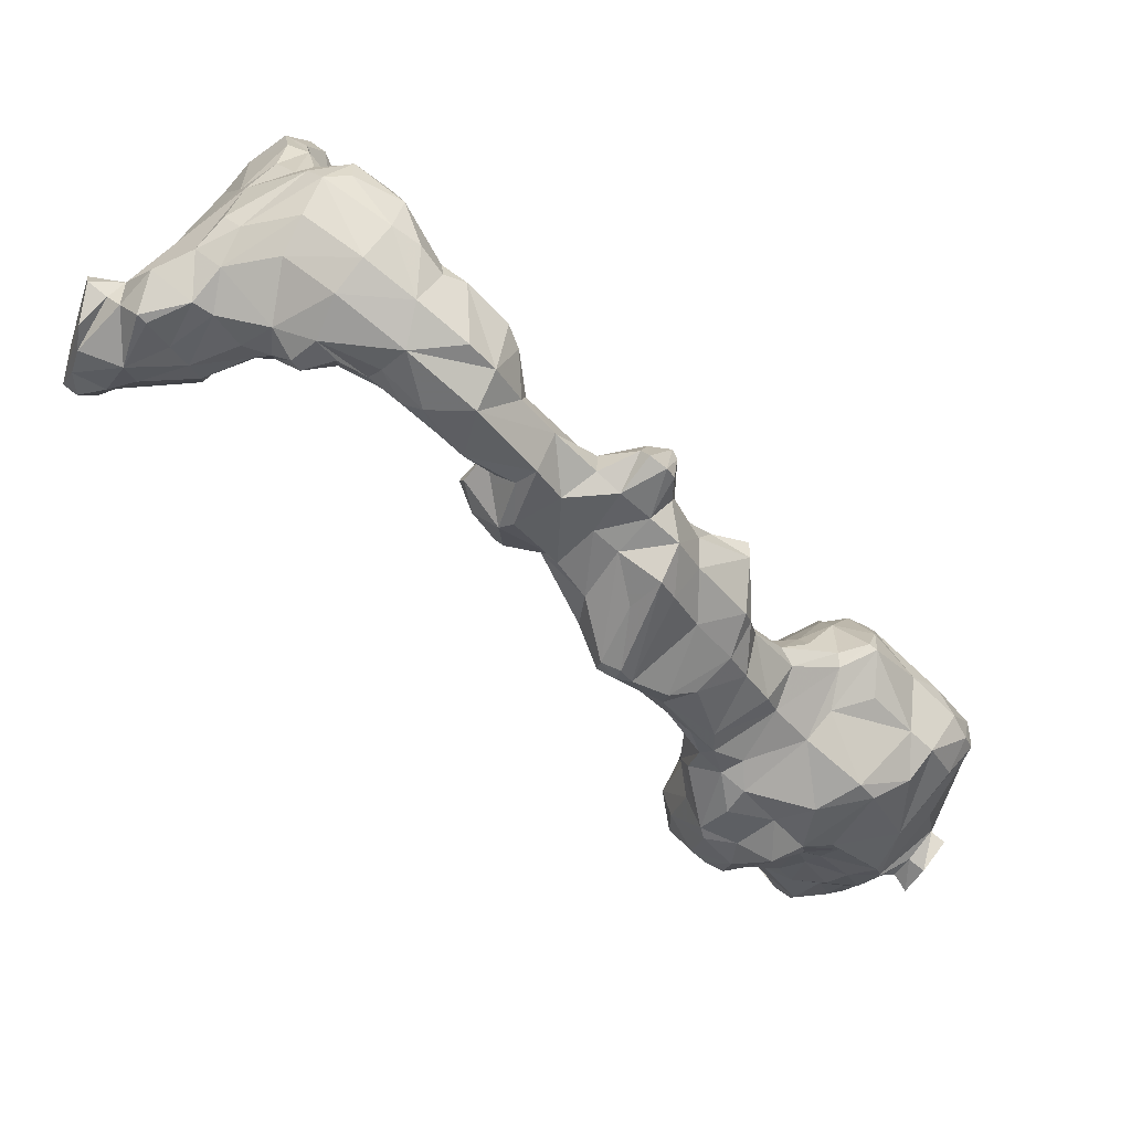
<metadata>
{"format":"obj","ext":"obj","renderer":"f3d","projection":"perspective","resolution":1024,"background":"white","views":[{"elev":31.6,"azim":18.1,"up":"+Y"}]}
</metadata>
<code>
v 128.2 284.2 117.4
v 128.5 280.4 103.1
v 129.4 287.3 117.9
v 128.2 282 104.3
v 129.7 285.5 108.1
v 129.2 281 119.8
v 130.3 286.4 114.6
v 129.7 280.5 98.71
v 128.5 281.7 119.9
v 130 281.8 108.7
v 130.1 284.3 111.5
v 130.2 281.9 115.9
v 132.5 289.2 97.4
v 129.3 279.6 104.7
v 130.5 283.1 96.14
v 131.6 277 98.64
v 130.5 281.7 121.2
v 131.1 291.4 118.6
v 130.3 282.9 111.5
v 130.4 286 98.58
v 131.2 279.7 106.4
v 132.1 281.1 113.6
v 132.1 280.5 94.95
v 131.5 287.3 110.8
v 132 291.9 120.2
v 131.9 286.7 94.87
v 131.3 280.8 119.2
v 132 280.2 110.6
v 132.1 289 122.6
v 131.4 276.8 100.1
v 131.6 277.8 102.8
v 130.5 284 121.7
v 133.5 279.7 105.5
v 133.6 288.9 113.5
v 132.9 280 110.5
v 135.5 276.8 101
v 131.7 286.7 122.6
v 134 290.5 99.42
v 133.7 290.8 120.4
v 134.5 289.6 93.75
v 136.6 280.7 92.65
v 134.7 287.4 91.93
v 131.4 287.8 116.7
v 135.6 285.8 91.14
v 137.5 277.5 95.69
v 136.8 279.8 104.2
v 135.6 281.2 113.4
v 135.3 290.7 121.3
v 135.8 285.8 122.6
v 135.9 281 108.2
v 136 283.7 121
v 133.1 282.4 120.8
v 136.2 292.9 102.8
v 134.2 291 117.8
v 136.6 292.7 97.7
v 135 291.2 111
v 138.1 290.1 90.7
v 140 282.3 117
v 139.4 283.5 91.55
v 137.7 291 123
v 140.1 285.1 119.5
v 138.8 281.8 105.4
v 135.5 276.5 98.83
v 137.1 277 100.2
v 138.1 288.1 89.99
v 140 277.6 97.33
v 140.4 296.1 108.1
v 138.4 282.6 112.4
v 140.6 283.4 118.3
v 138.3 290.2 122.8
v 140.2 289.9 90.06
v 137.8 293.7 120.2
v 139.1 287.1 120.6
v 139.5 296.2 97.23
v 139.8 294.1 95.24
v 137.7 295 100.3
v 141.4 286.6 90.14
v 141 280.7 100.5
v 142.9 290.3 120
v 140.8 291.2 91.12
v 139.9 279.2 93.37
v 140.4 297.1 98.57
v 141.8 296 96.56
v 140.5 294.8 117.5
v 140.3 284.4 113.8
v 142 282.8 93.15
v 141.7 289 90.32
v 142.3 287.9 102.3
v 142.2 297.9 102.2
v 141.5 293.2 94.14
v 142 285.7 110.7
v 141.5 291.5 120.6
v 142.1 284.3 115.7
v 140.9 282.9 102.4
v 141.4 279.8 94.83
v 143.2 292.6 95.25
v 143.4 287.5 92.2
v 142 296.6 114.7
v 143 297.1 100.1
v 141.6 296.9 109.6
v 144.1 289.7 105
v 144.5 285.3 96.24
v 142.7 297.6 105.6
v 143.6 295.6 97.46
v 143.5 288.9 92.2
v 143.4 286.3 112.1
v 143.1 293.9 118.4
v 143.9 288.6 98.61
v 145.8 293 101.4
v 144 297.4 101.9
v 145.1 297.9 107.4
v 147.5 299.5 110.1
v 144.8 287.6 119.2
v 145.6 290.4 106.4
v 147.3 286 114.7
v 144.8 293.2 97.89
v 145.2 285.9 118.1
v 145.8 297.5 105
v 145.8 290.3 101.3
v 146.4 292.2 103.2
v 147.2 296.1 104.4
v 143.8 296.4 115.7
v 147.3 286.9 118.9
v 146.9 285.8 117.5
v 148.7 293.7 106
v 149.6 287.4 120.1
v 147.9 289.9 119.7
v 149.9 285 114.9
v 149.4 298.7 106.3
v 148.9 297.8 114.8
v 150.9 299.9 108.4
v 148.1 295.1 117.2
v 151.1 289.5 109.1
v 150 297.7 105.7
v 148.5 290.1 108
v 151.6 299.8 110.7
v 152.3 285.7 115.4
v 150 286.3 119.6
v 153.7 297.2 107.2
v 153.2 292.8 107.6
v 153.5 295 106.7
v 149.4 299.8 111.6
v 153.1 286.6 113.1
v 153.9 289.3 110.7
v 153 287.3 118.8
v 155.7 297.7 109.7
v 151.8 289.3 119.8
v 152.5 286.1 117.5
v 156.1 297.3 113.6
v 157.4 283.1 112.8
v 153.1 293.2 118.7
v 156.3 295 109.4
v 155 285.3 117.3
v 154.8 295.7 116.6
v 157 292.6 110.1
v 157.1 287.7 111.3
v 159.2 289.3 119.1
v 158.3 295.7 113.1
v 157.1 283.2 115.9
v 158.4 280.9 111.5
v 159.3 293.2 111.1
v 156.9 287.1 118.8
v 158.3 284 118.4
v 159.2 280.4 111.5
v 159 290.9 110.7
v 160.2 293.4 113.1
v 159.3 292.8 117
v 161.5 291.4 110.6
v 160.8 280.2 114.6
v 160.9 274.1 112.4
v 161 281.2 117.4
v 159.1 285.5 110.6
v 161.8 292.4 112.1
v 163.7 289.5 116.8
v 163.4 278.5 112.5
v 160.3 284 118.9
v 160.2 283.5 109.6
v 162.4 272 113.7
v 163.6 277.6 113.3
v 162.9 276.6 110.6
v 161.8 275 113.8
v 164.4 272.8 109.8
v 161 272.5 111.1
v 163.6 274.9 109.6
v 163 279.3 117.1
v 163.9 268.8 112.3
v 164.8 288.3 110.8
v 165.3 271.9 115.2
v 165.1 288.9 111.4
v 164.7 268.4 112.3
v 164.9 268.2 109.8
v 163.4 277.8 111.9
v 165.6 287.1 116
v 165 276.7 114.9
v 165.3 281.9 111.3
v 168.6 267.7 111.4
v 166 286.9 111.6
v 166.8 283 112.3
v 166.9 276.6 115.4
v 167.5 267.4 110.8
v 166.9 283.5 113.7
v 167.5 269 109.5
v 166.6 280.6 111
v 167.2 277.5 108.8
v 164.8 284.4 118.4
v 166.7 272.6 115.3
v 171.3 275.1 107.5
v 169.2 279.9 112
v 169.6 274 107.3
v 168.8 278 115.4
v 171.9 276.4 108.7
v 170.6 262.1 108.1
v 168.6 265.6 109.9
v 169.3 267.2 111.7
v 170.2 266.7 106.7
v 173.3 262 104.6
v 171.1 270.7 105.4
v 170.3 274.7 113.5
v 173 257 110.5
v 171.8 264.4 111.9
v 170.9 260.6 110.6
v 172.5 270.8 111.6
v 172.6 276.3 111.1
v 174.1 256.6 107.9
v 174.6 269.1 111.4
v 171.9 258.6 109.5
v 175.5 264.5 102.8
v 175.4 276.5 105.9
v 174.9 273.6 104.9
v 173.1 257.6 112.4
v 173.8 259 113.4
v 173.7 267.5 103.3
v 174.8 274.8 111.5
v 175.3 232 94.23
v 175.6 231 95.01
v 175.7 235.9 99.4
v 175.7 277.7 109
v 176.4 255.4 100.9
v 175.8 232.2 91.36
v 175.6 258.6 113.5
v 175.9 275.3 104.4
v 175.4 255.1 107.5
v 176.1 264.6 112.5
v 175.8 235.9 94.28
v 177.9 228.9 89.64
v 176.7 277.8 109.7
v 176.4 231.4 99.33
v 176.4 272.6 105.1
v 177.2 235.2 101.9
v 177.2 275.8 104.6
v 177.8 237.2 86.12
v 176.1 255.2 110.8
v 177.2 261.4 101.2
v 178.3 277 109.9
v 176.8 238.2 96.87
v 176.3 230.3 95.35
v 177.3 230.5 88.46
v 175.5 254.8 105
v 177.1 272.2 110.4
v 178.1 244.8 98.04
v 176.4 257.2 112.8
v 178.9 267.7 112.8
v 178 272.1 106.4
v 177.8 228.7 92.38
v 178.2 250.9 107.6
v 179.6 230.4 81.44
v 178.6 248.8 101.8
v 175 257.4 113.1
v 178.5 253.5 100.5
v 178.3 230.8 96.66
v 178.4 241.6 100.7
v 178 275.6 105.8
v 176.1 268 103.2
v 178.3 272.9 108.1
v 179 238.6 103.2
v 178.9 247.7 103.9
v 179.5 242 86.12
v 178.8 275.9 109.3
v 179.5 224.6 85.38
v 178.5 253.7 110
v 178.8 269.7 105.7
v 179.2 255.1 111
v 179.1 249.4 97.33
v 179.5 243.5 104.9
v 180.9 246.1 106.1
v 180.2 225 89.81
v 178.4 243 103.3
v 178.9 243 91.78
v 179.7 237.6 82.46
v 179.4 225.2 88.65
v 180.3 249 107.2
v 178 230.5 99.5
v 180.3 266.9 102.6
v 178.6 259.1 100.1
v 179.3 231.5 101.9
v 180 266.3 101.9
v 180.7 257.2 99.78
v 179.5 270.1 110.1
v 179.7 265.6 111.5
v 180.6 230.1 101.4
v 180.8 266.5 107.8
v 181.4 226.6 79.3
v 181.3 229.9 94.99
v 181 237 105.2
v 180 268.1 105.4
v 181.3 235.7 105
v 181.3 263.9 100.7
v 182.6 254.7 98.75
v 183.6 232.1 103.5
v 180.3 222.1 83.56
v 184 232.4 75.41
v 183.7 247.7 88.27
v 181.2 230.5 98.2
v 181 261.5 108.9
v 182.7 243.6 105.1
v 181.5 228 92.84
v 182.7 250.5 94.91
v 180.7 219.6 85.58
v 180.3 223.1 88.88
v 183.1 223.9 78.04
v 182.3 229.4 101.4
v 181.3 254.8 109.2
v 182.2 246.6 106.1
v 182.7 244.3 82.9
v 183.8 264.7 101.9
v 183.5 239.7 105.5
v 184.5 261.5 105.8
v 184.8 239.2 76.53
v 183.2 265.3 100.4
v 183.1 227.4 94.04
v 183.2 228.4 98.12
v 184 222.9 91.4
v 183.1 259.9 101.5
v 184.2 228.6 98.85
v 184 243.3 79.49
v 182.3 248.8 106.6
v 183.7 257.5 107.1
v 184.7 259.9 104.6
v 184.4 224 92.82
v 183.9 253 97.22
v 184.9 242 105
v 183.3 256.3 99.58
v 185.2 216.1 84.44
v 182.9 218 86.18
v 184.2 216.8 86.73
v 185.6 245 79.82
v 184.1 235 103.9
v 186.2 253.6 98.32
v 186.8 218.3 89.46
v 186 241.4 76.66
v 186.9 232.9 72.48
v 186.2 225.5 94.51
v 184.7 254.8 105.4
v 186 216.5 87.51
v 185 250.1 91.85
v 184.5 222.7 77.9
v 185.8 231.5 101.9
v 184.6 257.2 102.1
v 187.2 249.4 86.65
v 186.4 251.5 103.6
v 184.5 244.8 104.3
v 187.4 252.3 99.03
v 186.7 251.7 93.58
v 186.6 244.9 79.54
v 187.4 233.3 103.4
v 186.1 246.4 82.21
v 186.8 249.3 102
v 187.9 252.3 95.06
v 185.8 215.8 85.73
v 187.6 217.7 80.76
v 189.5 221.6 90.49
v 188.8 250.6 88.67
v 188.5 223.9 76.18
v 187.3 223.5 93.35
v 188.2 231.4 71.92
v 189.5 249.1 84.74
v 188.7 230.7 97.74
v 187.4 237.9 103.1
v 188.7 234.1 72.03
v 188.8 240.6 76.27
v 190.9 230.8 98.01
v 191.2 248.5 84.63
v 189.9 234.3 101.6
v 190.5 233.5 71.9
v 189.9 218.4 88.08
v 189.7 232.3 99.71
v 190.9 250.3 94.95
v 188.9 227.6 95.32
v 190.5 251.1 93.85
v 191.2 226.4 74.78
v 190.9 239.1 101.9
v 190.6 223.8 93.08
v 192.3 233.8 99.83
v 193.7 232.1 73.19
v 191.9 230.7 72.64
v 193.4 244.6 82.22
v 191.5 218.7 87.28
v 193 226.6 94.71
v 191.1 234.9 72.94
v 189.4 245.6 100.5
v 191.9 221.9 90.55
v 191.1 217.9 83.1
v 193 251.3 91.89
v 194.1 226.3 76.39
v 190.8 222.7 77.69
v 193.6 223.5 92.19
v 196.6 230.5 75.95
v 195.2 221.4 87.16
v 192.8 250.4 88.58
v 190.9 247.1 97.43
v 193.8 251 92.04
v 192.7 232.4 98.43
v 195.6 221.4 83.68
v 194.9 222.9 89.71
v 195.9 236.8 76.97
v 195.7 227.5 94.12
v 194.3 247.3 94.51
v 192.2 248.6 85.39
v 196.7 246.2 88.33
v 197.9 232.8 75.95
v 197.7 243.6 93.46
v 195.5 224.2 80.72
v 195.7 239.6 99.26
v 194.6 241.4 100.1
v 196.3 221.4 86.74
v 195.8 232.5 74.56
v 196.5 221.2 83.99
v 197.9 220 83.85
v 198.7 243.7 85.97
v 197.6 223.8 86.9
v 197.5 220.2 87.37
v 195.8 225.9 92.9
v 200.2 231.1 79.08
v 199.4 232 77.33
v 197.6 232.3 94.13
v 198.9 225.2 83.58
v 198.3 239.7 95.71
v 199.8 234.9 78.34
v 199.1 222.9 87.07
v 199.3 226.4 84.92
v 199.5 231.3 89.28
v 200.2 223.8 83.08
v 200.5 224.6 84.22
v 201.6 239.1 83.92
v 202.6 238.4 86.74
v 201.1 232.1 80.41
v 199.8 241.7 93.06
v 201.2 237.6 90.47
v 200.8 242.3 87.73
v 201 233.4 79.22
v 201.8 235.2 83.57
v 202.1 240.1 87.91
g foo
f 6 17 9
f 17 32 9
f 9 12 6
f 49 37 32
f 12 27 6
f 17 6 27
f 27 52 17
f 32 17 52
f 49 32 52
f 52 27 47
f 51 49 52
f 7 1 3
f 12 1 11
f 11 1 7
f 43 7 3
f 12 11 19
f 22 19 28
f 19 22 12
f 48 39 37
f 12 22 27
f 48 37 49
f 22 28 35
f 60 48 49
f 47 22 35
f 27 22 47
f 70 60 49
f 73 70 49
f 52 47 58
f 49 51 61
f 73 49 61
f 69 52 58
f 51 52 69
f 61 51 69
f 236 249 275
f 247 236 235
f 249 236 247
f 247 235 256
f 304 275 249
f 270 292 256
f 256 292 247
f 295 247 292
f 249 247 295
f 306 249 295
f 304 249 306
f 347 304 306
f 313 292 270
f 295 292 300
f 309 295 300
f 306 295 309
f 347 306 309
f 300 292 313
f 309 300 321
f 300 313 331
f 347 309 365
f 309 321 365
f 300 331 334
f 321 300 334
f 357 321 334
f 365 321 357
f 4 2 14
f 10 4 14
f 5 4 10
f 19 5 10
f 11 5 19
f 24 5 11
f 7 24 11
f 3 18 43
f 43 18 54
f 54 18 25
f 34 24 7
f 7 43 34
f 25 39 54
f 10 14 21
f 28 10 21
f 19 10 28
f 21 14 30
f 39 48 54
f 48 72 54
f 21 30 31
f 48 60 72
f 33 21 31
f 35 28 33
f 28 21 33
f 70 92 60
f 60 92 72
f 35 33 50
f 35 50 47
f 92 70 73
f 68 47 50
f 68 58 47
f 92 73 79
f 68 85 58
f 79 73 61
f 113 79 61
f 93 58 85
f 93 69 58
f 117 61 69
f 113 61 117
f 93 115 69
f 117 69 115
f 221 219 230
f 231 221 230
f 231 230 268
f 240 231 268
f 268 230 252
f 230 219 252
f 261 240 268
f 244 234 236
f 244 236 255
f 271 255 236
f 285 287 284
f 236 234 235
f 271 236 275
f 287 271 275
f 315 285 284
f 235 234 245
f 234 239 245
f 304 287 275
f 284 287 304
f 315 284 304
f 256 235 245
f 256 245 264
f 315 304 326
f 270 256 264
f 341 315 326
f 303 270 264
f 326 304 347
f 313 270 303
f 245 290 286
f 264 245 286
f 303 264 316
f 341 326 378
f 316 264 286
f 378 326 347
f 290 279 318
f 319 290 318
f 286 290 319
f 303 316 330
f 303 331 313
f 279 310 318
f 332 286 319
f 316 286 332
f 330 316 332
f 331 303 330
f 378 347 365
f 319 318 344
f 330 332 339
f 334 331 352
f 377 357 334
f 352 330 339
f 331 330 352
f 377 334 352
f 386 357 377
f 365 357 386
f 383 378 365
f 319 344 332
f 383 365 386
f 345 344 318
f 349 332 344
f 352 339 374
f 377 352 388
f 339 332 349
f 388 352 374
f 345 318 343
f 349 344 345
f 374 339 371
f 345 343 369
f 354 345 369
f 349 345 354
f 371 339 349
f 388 374 392
f 371 392 374
f 385 354 369
f 349 354 385
f 371 349 385
f 5 13 4
f 2 4 8
f 56 5 24
f 24 34 56
f 8 16 30
f 2 8 30
f 14 2 30
f 43 56 34
f 54 56 43
f 84 54 72
f 16 63 30
f 36 30 63
f 31 30 36
f 33 31 36
f 84 72 92
f 46 33 36
f 46 50 33
f 107 84 92
f 64 36 63
f 46 36 64
f 62 46 64
f 62 50 46
f 68 50 62
f 91 68 62
f 91 85 68
f 92 79 107
f 85 91 106
f 127 107 79
f 107 127 132
f 106 93 85
f 113 127 79
f 115 93 106
f 127 113 123
f 123 113 117
f 124 117 115
f 123 117 124
f 126 127 123
f 128 124 115
f 126 123 124
f 147 127 126
f 138 124 128
f 126 124 138
f 148 128 137
f 138 128 148
f 147 126 138
f 145 138 148
f 145 147 138
f 178 170 186
f 170 183 186
f 181 170 178
f 188 181 178
f 179 181 188
f 191 186 183
f 188 178 186
f 179 188 199
f 186 191 190
f 188 186 190
f 199 188 206
f 188 190 196
f 200 190 191
f 196 190 200
f 206 188 196
f 200 213 221
f 220 200 221
f 214 200 220
f 213 212 221
f 221 212 226
f 231 220 221
f 221 226 219
f 212 224 226
f 219 226 224
f 243 231 240
f 242 219 224
f 224 258 242
f 242 252 219
f 252 280 268
f 280 252 265
f 252 242 265
f 282 261 268
f 258 276 265
f 242 258 265
f 282 268 280
f 282 280 322
f 322 337 282
f 285 265 276
f 323 280 291
f 280 265 291
f 287 267 260
f 276 267 287
f 291 265 285
f 322 280 336
f 280 323 336
f 244 255 260
f 271 260 255
f 287 260 271
f 276 287 285
f 244 251 234
f 323 291 285
f 251 239 234
f 323 285 315
f 367 336 323
f 257 245 239
f 367 323 361
f 323 315 361
f 315 341 361
f 245 257 279
f 245 279 290
f 361 341 400
f 391 341 378
f 400 341 391
f 320 356 310
f 310 356 318
f 356 343 318
f 391 378 383
f 423 391 383
f 388 381 377
f 377 381 386
f 412 383 386
f 412 393 383
f 393 423 383
f 343 356 370
f 412 386 381
f 398 381 388
f 370 369 343
f 398 388 392
f 416 381 398
f 412 381 416
f 370 402 369
f 371 401 392
f 385 369 402
f 385 401 371
f 406 392 401
f 398 392 406
f 397 385 402
f 401 385 397
f 432 398 406
f 416 398 432
f 401 397 408
f 414 401 408
f 406 401 414
f 432 406 414
f 15 8 20
f 8 4 20
f 4 13 20
f 5 38 13
f 53 38 5
f 56 53 5
f 15 23 8
f 8 23 16
f 56 54 100
f 56 100 67
f 100 54 84
f 84 98 100
f 45 16 23
f 16 45 63
f 98 84 122
f 122 84 107
f 130 122 107
f 66 63 45
f 62 64 78
f 94 88 62
f 62 88 91
f 63 66 64
f 78 64 66
f 94 62 78
f 132 130 107
f 135 115 106
f 151 132 127
f 133 128 115
f 151 127 147
f 137 128 143
f 143 128 133
f 143 148 137
f 151 147 157
f 145 148 153
f 162 147 153
f 147 145 153
f 157 147 162
f 143 150 148
f 159 148 150
f 153 148 159
f 163 153 159
f 162 153 163
f 159 150 160
f 176 157 162
f 171 159 160
f 163 159 171
f 176 162 163
f 176 163 171
f 171 160 169
f 164 169 160
f 175 169 164
f 176 171 185
f 157 176 205
f 185 171 169
f 169 175 179
f 185 169 179
f 205 176 185
f 183 170 180
f 181 180 170
f 181 192 180
f 192 179 175
f 184 183 180
f 179 192 181
f 185 179 194
f 205 185 210
f 182 183 184
f 185 194 199
f 210 185 199
f 191 183 182
f 199 194 179
f 210 199 206
f 184 202 182
f 202 191 182
f 218 210 206
f 202 200 191
f 218 206 214
f 202 217 200
f 206 196 214
f 222 218 214
f 217 215 213
f 200 217 213
f 196 200 214
f 215 216 212
f 212 213 215
f 222 214 220
f 225 222 220
f 225 220 231
f 243 225 231
f 216 238 212
f 225 243 262
f 212 238 224
f 262 243 240
f 240 261 262
f 261 299 262
f 224 238 258
f 314 261 282
f 299 261 314
f 258 238 269
f 314 282 337
f 269 276 258
f 283 267 269
f 267 276 269
f 288 260 283
f 267 283 260
f 353 337 322
f 251 244 277
f 288 277 244
f 260 288 244
f 322 336 353
f 266 239 251
f 257 239 266
f 367 360 336
f 360 353 336
f 266 279 257
f 400 367 361
f 302 279 266
f 310 279 302
f 302 320 310
f 400 391 424
f 424 391 423
f 393 412 416
f 423 393 435
f 402 370 405
f 435 393 416
f 405 413 402
f 402 413 397
f 435 416 432
f 427 408 397
f 427 397 413
f 408 430 414
f 408 427 425
f 430 408 425
f 439 430 431
f 431 430 425
f 428 431 427
f 425 427 431
f 439 431 428
f 13 26 20
f 26 15 20
f 26 44 15
f 44 23 15
f 56 67 53
f 44 41 23
f 23 41 45
f 100 98 112
f 98 122 112
f 41 81 45
f 81 66 45
f 88 101 91
f 66 81 95
f 78 102 94
f 91 101 106
f 101 114 106
f 66 95 78
f 95 102 78
f 130 132 154
f 135 106 114
f 151 154 132
f 133 115 135
f 144 143 133
f 167 154 151
f 144 156 143
f 157 167 151
f 156 150 143
f 150 156 172
f 172 160 150
f 174 167 157
f 160 172 177
f 177 164 160
f 177 195 164
f 157 193 174
f 195 175 164
f 157 205 193
f 193 205 201
f 192 204 180
f 203 192 195
f 192 175 195
f 184 180 204
f 203 204 192
f 205 208 201
f 208 205 210
f 204 209 184
f 202 184 209
f 210 218 208
f 218 223 208
f 209 217 202
f 222 233 218
f 223 218 233
f 232 216 215
f 215 217 232
f 259 233 222
f 259 222 225
f 216 232 227
f 259 225 298
f 262 298 225
f 238 216 253
f 253 216 227
f 301 298 299
f 262 299 298
f 294 238 253
f 297 238 294
f 301 299 314
f 297 269 238
f 327 301 314
f 308 269 297
f 327 314 337
f 283 269 308
f 327 337 338
f 340 317 283
f 340 283 308
f 358 338 353
f 317 355 283
f 355 288 283
f 337 353 338
f 355 312 288
f 277 289 251
f 353 360 358
f 251 289 266
f 358 360 362
f 362 360 367
f 311 266 289
f 367 387 362
f 311 302 266
f 387 367 400
f 400 410 387
f 375 320 302
f 302 351 375
f 410 400 424
f 373 370 356
f 423 437 424
f 373 405 370
f 437 423 435
f 405 422 413
f 432 441 435
f 436 413 422
f 414 441 432
f 427 413 436
f 430 440 414
f 441 414 440
f 442 427 436
f 443 442 436
f 443 436 439
f 436 440 439
f 440 430 439
f 442 428 427
f 428 442 439
f 442 443 439
f 40 26 13
f 13 55 40
f 55 13 38
f 44 26 42
f 40 42 26
f 55 38 53
f 55 53 76
f 67 76 53
f 67 89 76
f 67 103 89
f 103 67 100
f 59 41 44
f 111 103 100
f 100 112 111
f 81 41 59
f 108 101 88
f 142 112 122
f 86 81 59
f 88 94 108
f 101 108 119
f 119 120 101
f 142 122 130
f 95 81 86
f 86 102 95
f 108 94 102
f 101 120 114
f 114 120 125
f 135 114 125
f 142 130 154
f 149 142 154
f 140 133 135
f 144 133 140
f 155 144 140
f 149 154 167
f 158 149 167
f 156 144 155
f 165 156 155
f 166 158 167
f 172 156 165
f 172 165 168
f 174 173 166
f 167 174 166
f 168 177 172
f 187 177 168
f 173 193 189
f 193 173 174
f 195 177 187
f 197 195 187
f 197 187 189
f 197 189 193
f 198 195 197
f 201 198 197
f 193 201 197
f 203 195 198
f 198 201 208
f 204 203 207
f 207 203 198
f 208 207 198
f 211 207 208
f 207 209 204
f 211 208 223
f 229 209 207
f 211 229 207
f 217 209 229
f 228 229 211
f 237 228 211
f 237 211 223
f 237 223 233
f 248 217 229
f 246 237 233
f 248 232 217
f 233 254 246
f 259 254 233
f 248 273 232
f 278 254 259
f 227 232 273
f 281 273 248
f 281 248 263
f 274 278 259
f 274 259 298
f 293 273 281
f 305 281 263
f 298 305 274
f 305 263 274
f 273 253 227
f 293 296 273
f 305 293 281
f 298 301 305
f 307 253 273
f 307 273 296
f 325 293 305
f 307 294 253
f 301 325 305
f 307 297 294
f 333 297 307
f 329 333 307
f 333 342 297
f 327 325 301
f 297 342 308
f 338 333 329
f 338 329 325
f 338 325 327
f 358 342 333
f 338 358 333
f 342 340 308
f 348 342 358
f 363 317 340
f 348 340 342
f 324 277 288
f 312 324 288
f 363 355 317
f 277 335 289
f 348 363 340
f 358 362 348
f 363 348 368
f 368 348 389
f 362 389 348
f 328 311 289
f 387 389 362
f 411 387 410
f 302 311 351
f 417 411 410
f 320 375 356
f 410 421 417
f 424 421 410
f 375 373 356
f 375 390 373
f 421 424 437
f 421 437 447
f 405 373 390
f 404 405 390
f 422 405 404
f 447 437 435
f 447 435 448
f 404 433 422
f 441 445 435
f 445 448 435
f 446 451 441
f 451 445 441
f 436 422 433
f 433 440 436
f 440 446 441
f 57 42 40
f 75 57 40
f 75 40 55
f 55 76 74
f 76 82 74
f 44 42 65
f 65 42 57
f 74 75 55
f 82 76 89
f 99 82 110
f 82 89 110
f 89 103 110
f 77 59 44
f 77 44 65
f 103 111 110
f 118 110 111
f 109 99 110
f 121 109 110
f 121 110 118
f 129 121 118
f 129 118 111
f 86 59 77
f 97 86 77
f 108 96 116
f 134 121 129
f 129 111 112
f 105 86 97
f 102 105 96
f 119 108 116
f 119 116 109
f 120 119 109
f 120 109 121
f 131 129 112
f 131 112 142
f 102 86 105
f 108 102 96
f 121 125 120
f 125 121 134
f 134 129 131
f 136 131 142
f 139 134 131
f 141 135 134
f 135 125 134
f 141 134 139
f 146 139 131
f 146 131 136
f 136 142 149
f 141 140 135
f 149 146 136
f 152 141 139
f 152 139 146
f 140 141 152
f 158 146 149
f 155 140 152
f 161 152 146
f 158 161 146
f 165 155 152
f 165 152 161
f 166 161 158
f 168 165 161
f 161 166 173
f 173 168 161
f 189 168 173
f 187 168 189
f 229 228 241
f 250 241 228
f 246 250 228
f 246 228 237
f 250 229 241
f 254 250 246
f 248 229 250
f 272 250 254
f 263 248 250
f 263 250 272
f 278 272 254
f 272 274 263
f 278 274 272
f 329 296 293
f 307 296 329
f 325 329 293
f 346 335 324
f 335 277 324
f 366 346 324
f 359 366 312
f 366 324 312
f 359 312 355
f 359 355 363
f 372 359 363
f 289 335 328
f 389 372 368
f 372 363 368
f 403 372 389
f 311 328 351
f 403 389 387
f 387 411 403
f 411 421 419
f 411 417 421
f 375 395 390
f 447 419 421
f 404 390 395
f 407 404 395
f 449 419 447
f 449 447 452
f 434 404 407
f 452 448 445
f 447 448 452
f 434 433 404
f 433 446 440
f 90 75 74
f 90 74 83
f 83 74 82
f 71 65 57
f 80 71 57
f 80 57 75
f 90 80 75
f 99 83 82
f 77 65 71
f 104 96 83
f 96 90 83
f 104 83 99
f 87 77 71
f 87 71 80
f 105 80 90
f 105 90 96
f 109 104 99
f 105 87 80
f 116 96 104
f 109 116 104
f 97 77 87
f 97 87 105
f 350 335 346
f 364 350 346
f 364 346 366
f 376 364 366
f 376 366 359
f 359 372 376
f 328 335 350
f 382 364 376
f 409 376 372
f 372 403 409
f 379 351 328
f 379 328 350
f 380 350 364
f 382 380 364
f 409 382 376
f 380 379 350
f 418 382 409
f 396 380 382
f 418 396 382
f 411 409 403
f 396 399 380
f 419 418 409
f 419 409 411
f 375 351 384
f 384 351 379
f 399 384 380
f 384 379 380
f 419 429 418
f 415 399 396
f 399 394 384
f 395 375 384
f 395 384 394
f 429 396 418
f 407 395 394
f 420 394 399
f 426 407 394
f 426 394 420
f 420 399 415
f 429 415 396
f 449 429 419
f 449 444 429
f 420 407 426
f 438 420 415
f 438 415 429
f 444 438 429
f 434 407 420
f 452 444 449
f 450 434 420
f 450 420 438
f 444 450 438
f 452 445 444
f 451 450 444
f 445 451 444
f 450 446 433
f 450 433 434
f 451 446 450
f 39 29 37
f 39 25 29
f 1 12 9
f 9 32 29
f 32 37 29
f 29 25 18
f 29 18 3
f 29 3 1
f 29 1 9
g

</code>
